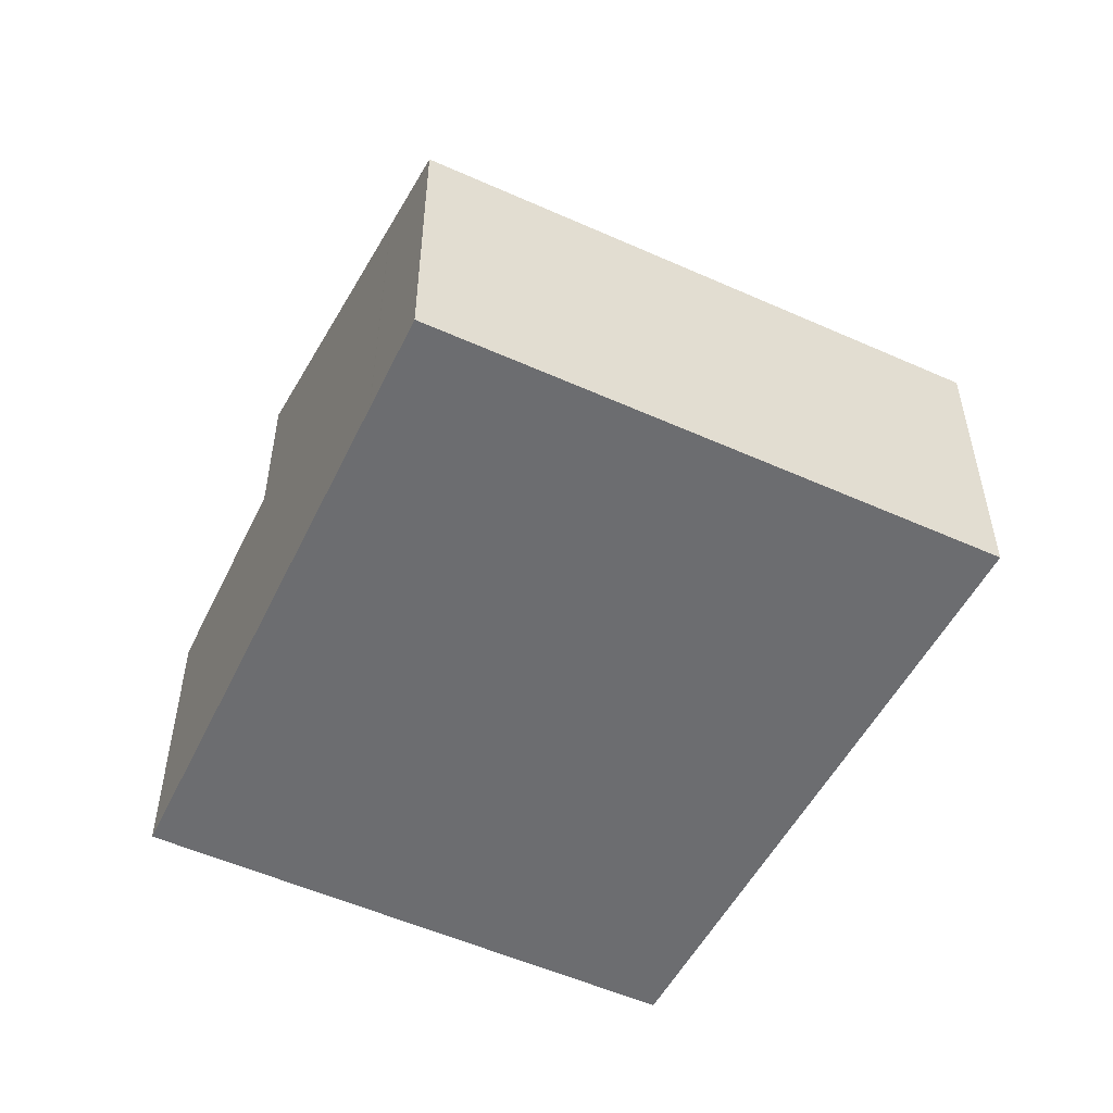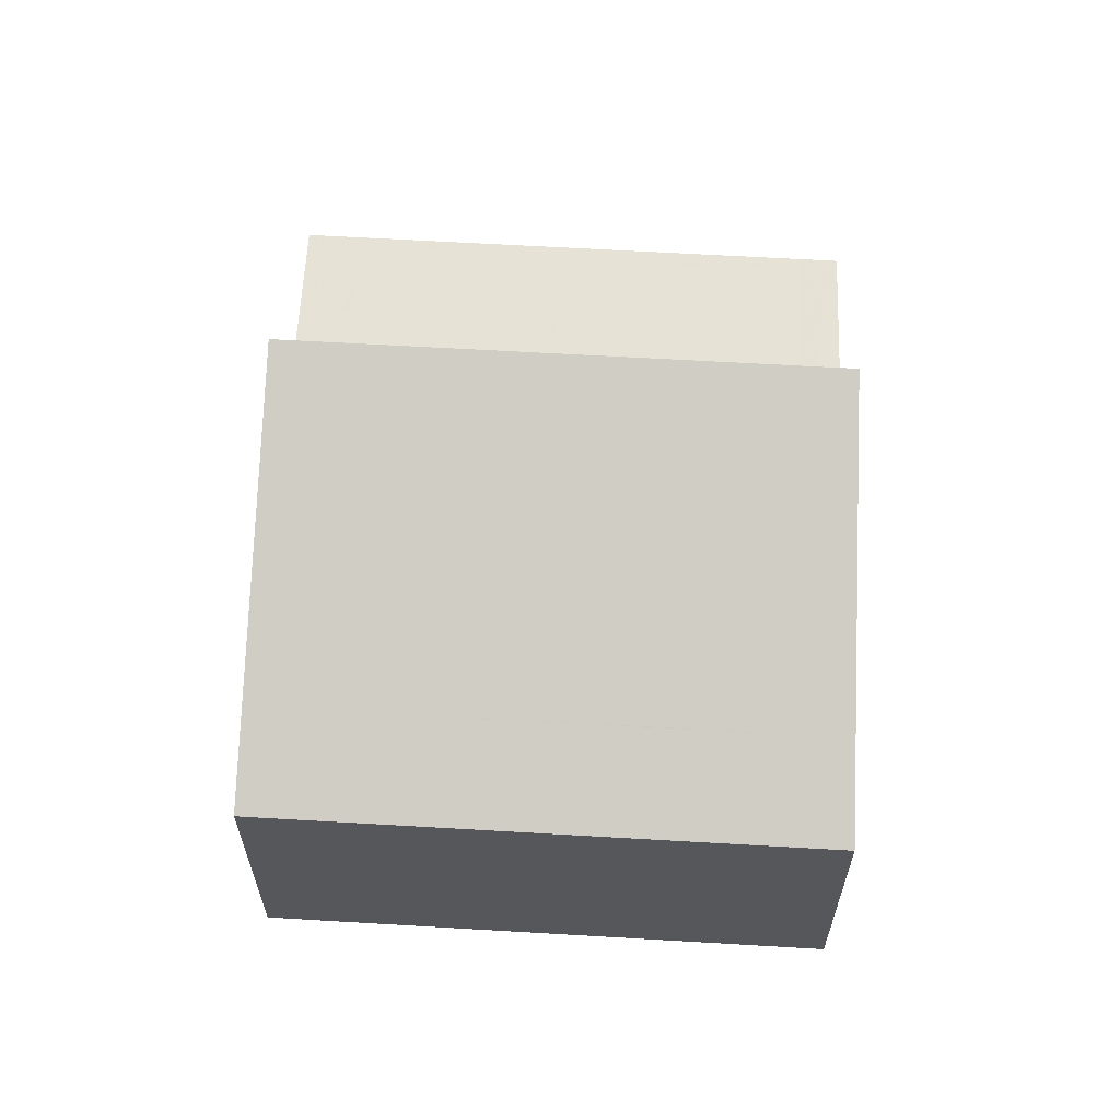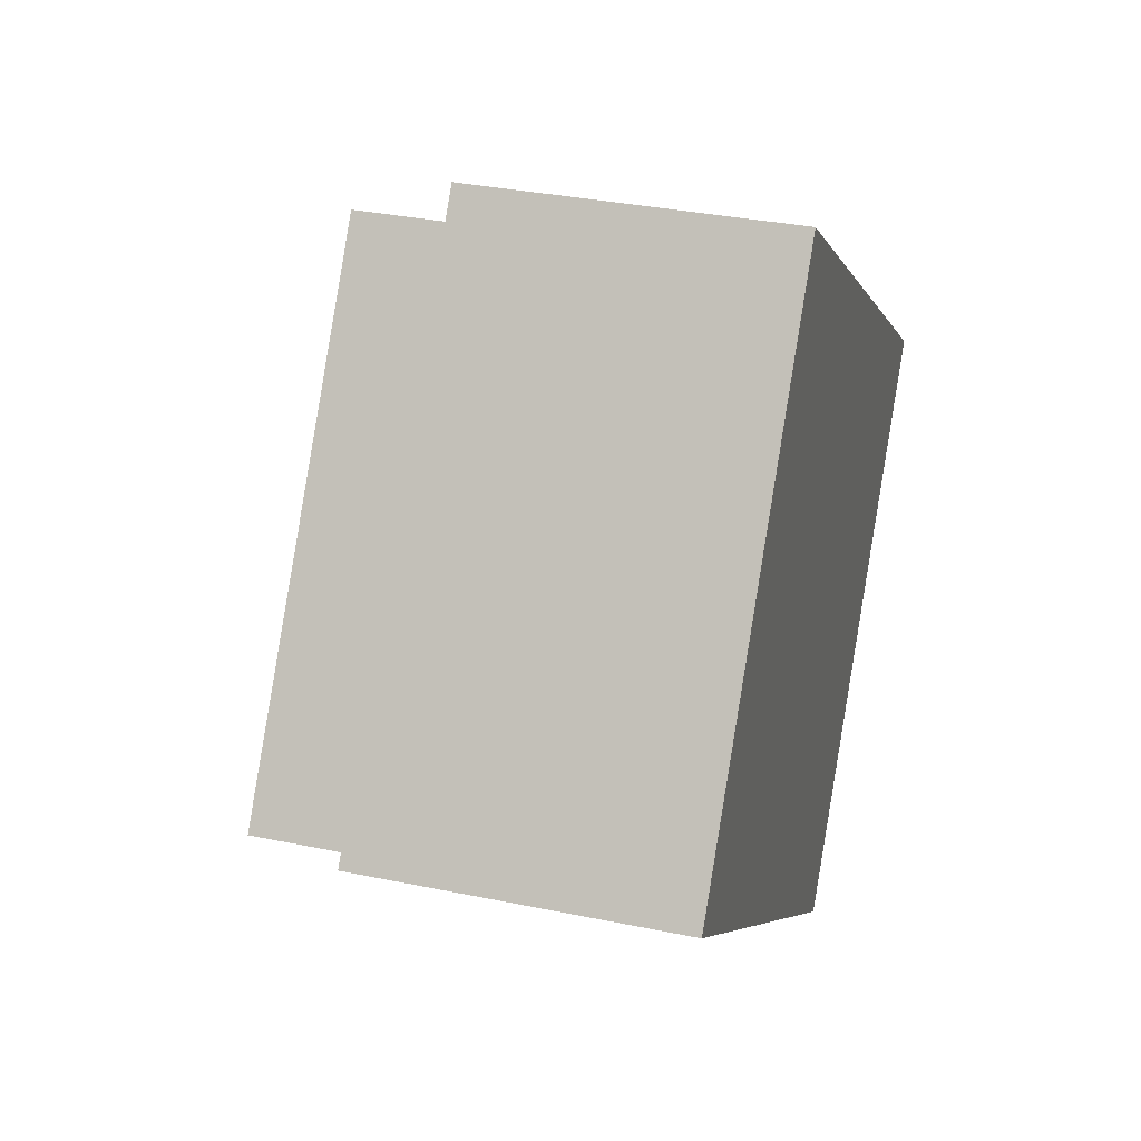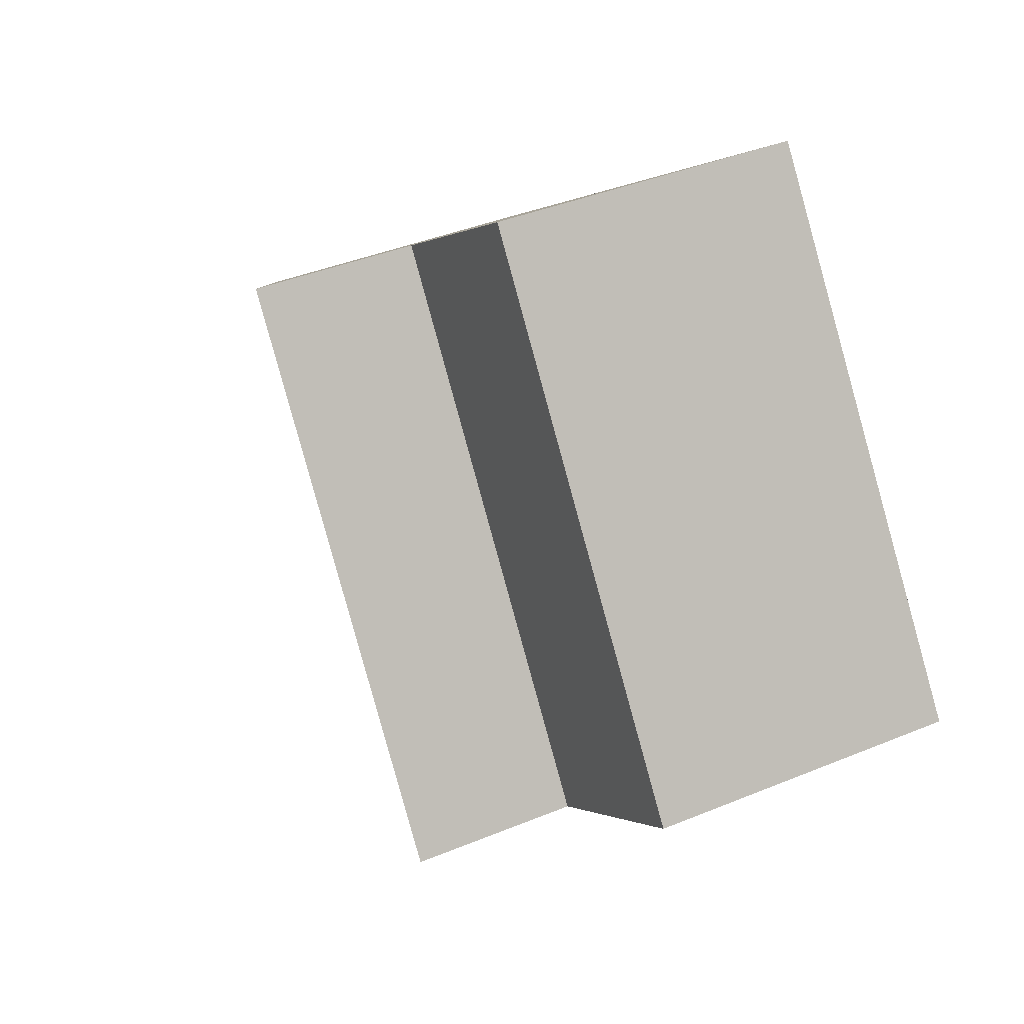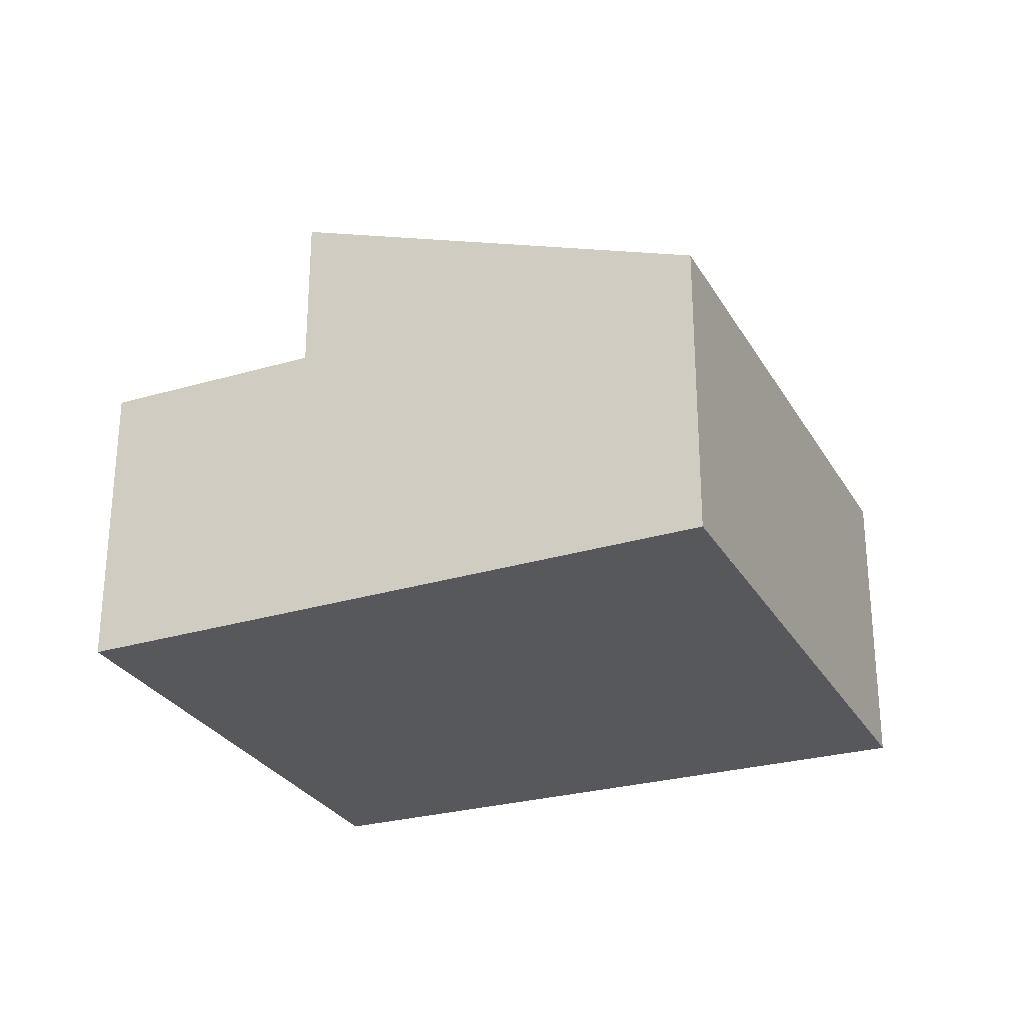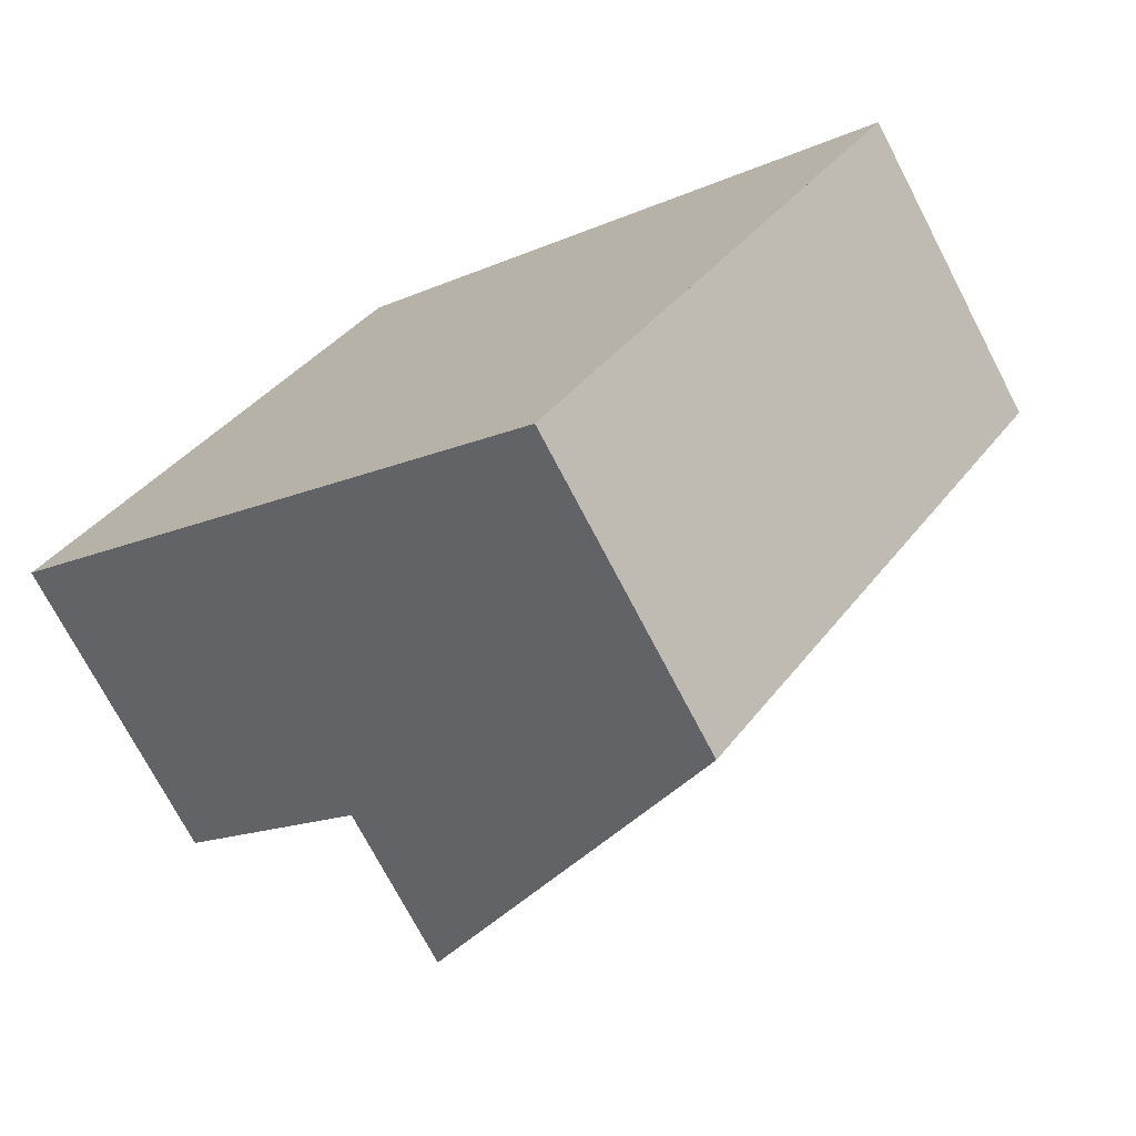
<metadata>
{"format":"obj","ext":"obj","renderer":"f3d","projection":"perspective","resolution":1024,"background":"white","views":[{"elev":-54.0,"azim":-79.9,"up":"+Z"},{"elev":63.4,"azim":-51.0,"up":"+Z"},{"elev":33.4,"azim":105.9,"up":"+Y"},{"elev":39.3,"azim":62.6,"up":"+Y"},{"elev":-28.3,"azim":-119.9,"up":"+Z"},{"elev":-72.8,"azim":-152.5,"up":"+Y"}]}
</metadata>
<code>
v -1933 -1417 2.43
v -1930 -1421 2.439
v -1928 -1414 2.41
v -1926 -1418 2.422
v -1932 -1418 2.431
v -1927 -1419 3.701
v -1930 -1416 3.693
v -1930 -1415 3.692
v -1930 -1416 3.336
v -1928 -1420 3.342
v -1931 -1416 3.335
v -1929 -1418 3.34
v -1928 -1418 3.698
v -1931 -1420 2.436
v -1927 -1419 3.7
v -1928 -1419 3.341
v -1930 -1421 2.438
v -1930 -1421 2.444
v -1930 -1421 2.445
v -1931 -1420 2.442
v -1930 -1415 3.692
v -1927 -1419 3.701
v -1926 -1417 2.418
v -1930 -1415 2.392
v -1927 -1419 2.404
v -1930 -1416 3.693
v -1930 -1416 2.393
v -1928 -1415 2.411
v -1927 -1419 2.404
v -1928 -1418 2.4
v -1930 -1416 2.393
v -1930 -1415 2.392
v -1928 -1418 3.698
v -1928 -1418 2.4
v -1927 -1419 3.7
v -1927 -1419 2.403
v -1926 -1418 2.421
v -1927 -1419 2.403
v -1933 -1417 2.438
v -1932 -1418 2.439
v -1926 -1418 2.421
v -1926 -1418 2.422
v -1926 -1417 2.418
v -1928 -1414 2.41
v -1928 -1415 2.411
v -1929 -1416 3.694
v -1932 -1418 2.439
v -1930 -1417 3.336
v -1928 -1415 2.412
v -1928 -1415 2.412
v -1932 -1418 2.432
v -1929 -1416 3.694
v -1929 -1416 2.394
v -1929 -1416 2.394
v -1932 -1417 2.722
v -1932 -1417 2.723
v -1931 -1418 2.723
v -1930 -1419 2.727
v -1929 -1420 2.728
v -1929 -1421 2.729
v -1932 -1417 2.72
v -1932 -1417 2.719
v -1930 -1419 2.725
v -1931 -1418 2.721
v -1929 -1421 2.728
v -1929 -1420 2.727
v -1933 -1417 2.438
v -1933 -1417 2.43
v -1933 -1417 0
v -1933 -1417 0
v -1930 -1421 2.438
v -1930 -1421 2.439
v -1930 -1421 -4.441e-16
v -1930 -1421 4.441e-16
v -1928 -1415 2.411
v -1928 -1414 2.41
v -1928 -1414 0
v -1928 -1415 0
v -1926 -1418 2.422
v -1926 -1418 2.422
v -1926 -1418 0
v -1926 -1418 0
v -1933 -1417 2.43
v -1932 -1418 2.431
v -1932 -1418 0
v -1933 -1417 0
v -1928 -1420 3.342
v -1927 -1419 3.701
v -1927 -1419 -4.441e-16
v -1928 -1420 0
v -1929 -1421 2.729
v -1928 -1420 3.342
v -1928 -1420 0
v -1929 -1421 4.441e-16
v -1930 -1415 3.692
v -1931 -1416 3.335
v -1931 -1416 0
v -1930 -1415 0
v -1932 -1418 2.432
v -1931 -1420 2.436
v -1931 -1420 0
v -1932 -1418 4.441e-16
v -1931 -1420 2.436
v -1930 -1421 2.438
v -1930 -1421 4.441e-16
v -1931 -1420 0
v -1930 -1421 2.439
v -1930 -1421 2.445
v -1930 -1421 4.441e-16
v -1930 -1421 -4.441e-16
v -1926 -1418 2.421
v -1926 -1417 2.418
v -1926 -1417 0
v -1926 -1418 0
v -1928 -1415 2.412
v -1928 -1415 2.411
v -1928 -1415 0
v -1928 -1415 0
v -1928 -1414 2.41
v -1930 -1415 2.392
v -1930 -1415 0
v -1928 -1414 0
v -1926 -1418 2.422
v -1926 -1418 2.421
v -1926 -1418 0
v -1926 -1418 0
v -1932 -1417 2.719
v -1933 -1417 2.438
v -1933 -1417 0
v -1932 -1417 0
v -1927 -1419 2.404
v -1926 -1418 2.422
v -1926 -1418 0
v -1927 -1419 0
v -1928 -1414 2.41
v -1928 -1414 2.41
v -1928 -1414 0
v -1928 -1414 0
v -1926 -1417 2.418
v -1928 -1415 2.412
v -1928 -1415 0
v -1926 -1417 0
v -1932 -1418 2.431
v -1932 -1418 2.432
v -1932 -1418 4.441e-16
v -1932 -1418 0
v -1931 -1416 3.335
v -1932 -1417 2.722
v -1932 -1417 0
v -1931 -1416 0
v -1929 -1421 2.728
v -1929 -1421 2.729
v -1929 -1421 4.441e-16
v -1929 -1421 0
v -1932 -1417 2.722
v -1932 -1417 2.719
v -1932 -1417 0
v -1932 -1417 0
v -1930 -1421 2.445
v -1929 -1421 2.728
v -1929 -1421 0
v -1930 -1421 4.441e-16
v -1933 -1417 0
v -1928 -1414 0
v -1926 -1418 0
v -1930 -1421 0
f 18 17 14 20
f 40 5 1 39
f 16 12 13 15
f 11 8 7 9
f 46 13 12 48
f 47 20 14 51
f 15 6 10 16
f 19 2 17 18
f 66 59 60 65
f 63 58 59 66
f 41 38 30 43
f 45 31 32 44
f 53 27 26 52
f 49 43 30 54
f 27 24 21 26
f 35 22 25 36
f 36 34 33 35
f 42 29 38 41
f 62 55 56 61
f 64 57 58 63
f 41 37 4 42
f 43 23 37 41
f 44 3 28 45
f 50 23 43 49
f 61 56 57 64
f 49 45 28 50
f 48 9 7 46
f 51 5 40 47
f 52 33 34 53
f 54 31 45 49
f 55 11 9 56
f 57 48 12 58
f 56 9 48 57
f 59 16 10 60
f 58 12 16 59
f 61 40 39 62
f 63 20 47 64
f 64 47 40 61
f 65 19 18 66
f 66 18 20 63
f 68 69 70 67
f 72 73 74 71
f 76 77 78 75
f 80 81 82 79
f 84 85 86 83
f 88 89 90 87
f 92 93 94 91
f 96 97 98 95
f 100 101 102 99
f 104 105 106 103
f 108 109 110 107
f 112 113 114 111
f 116 117 118 115
f 120 121 122 119
f 124 125 126 123
f 128 129 130 127
f 132 133 134 131
f 136 137 138 135
f 140 141 142 139
f 144 145 146 143
f 148 149 150 147
f 152 153 154 151
f 156 157 158 155
f 160 161 162 159
f 164 165 166 163

</code>
